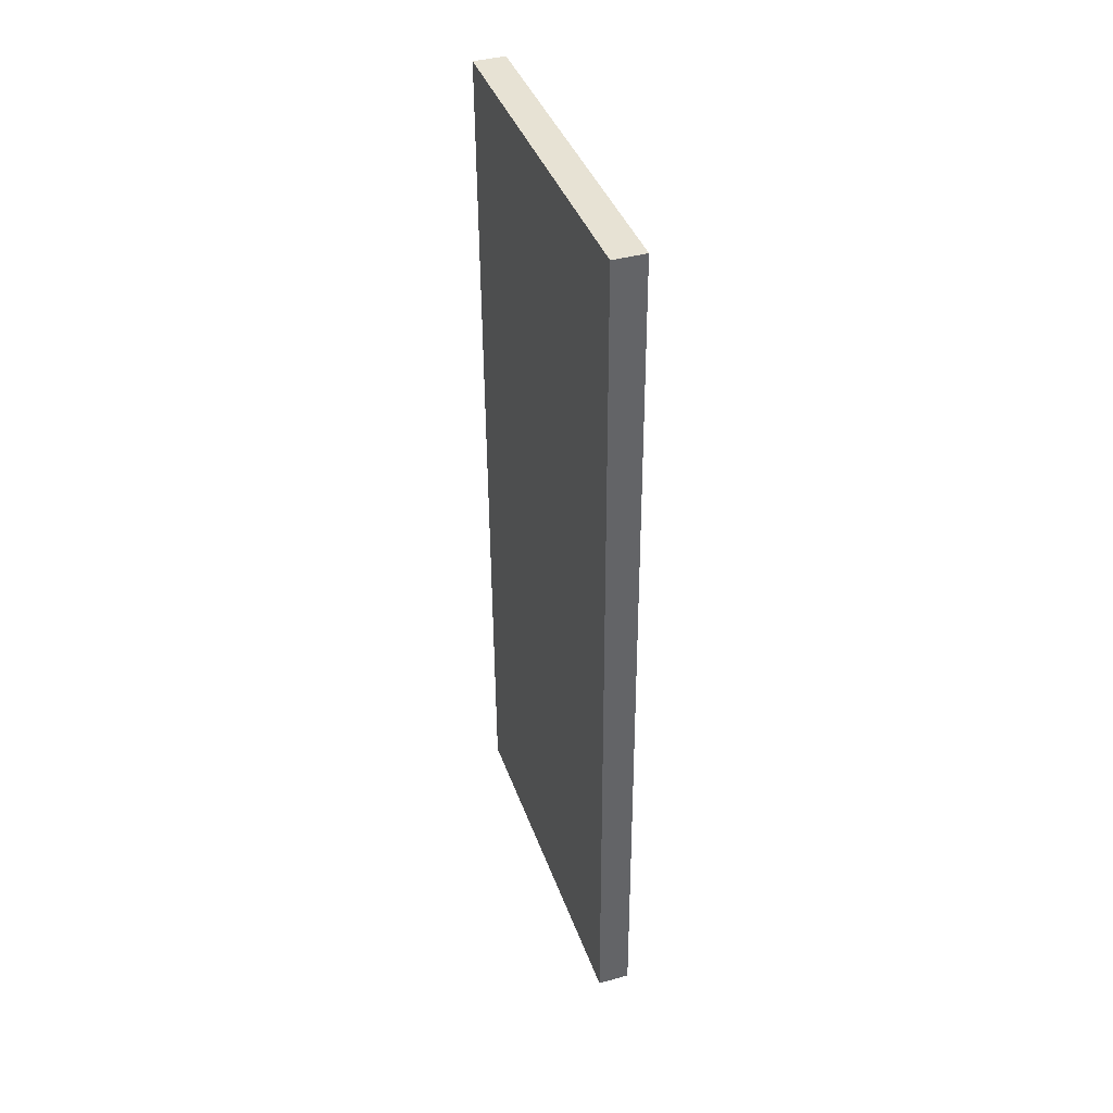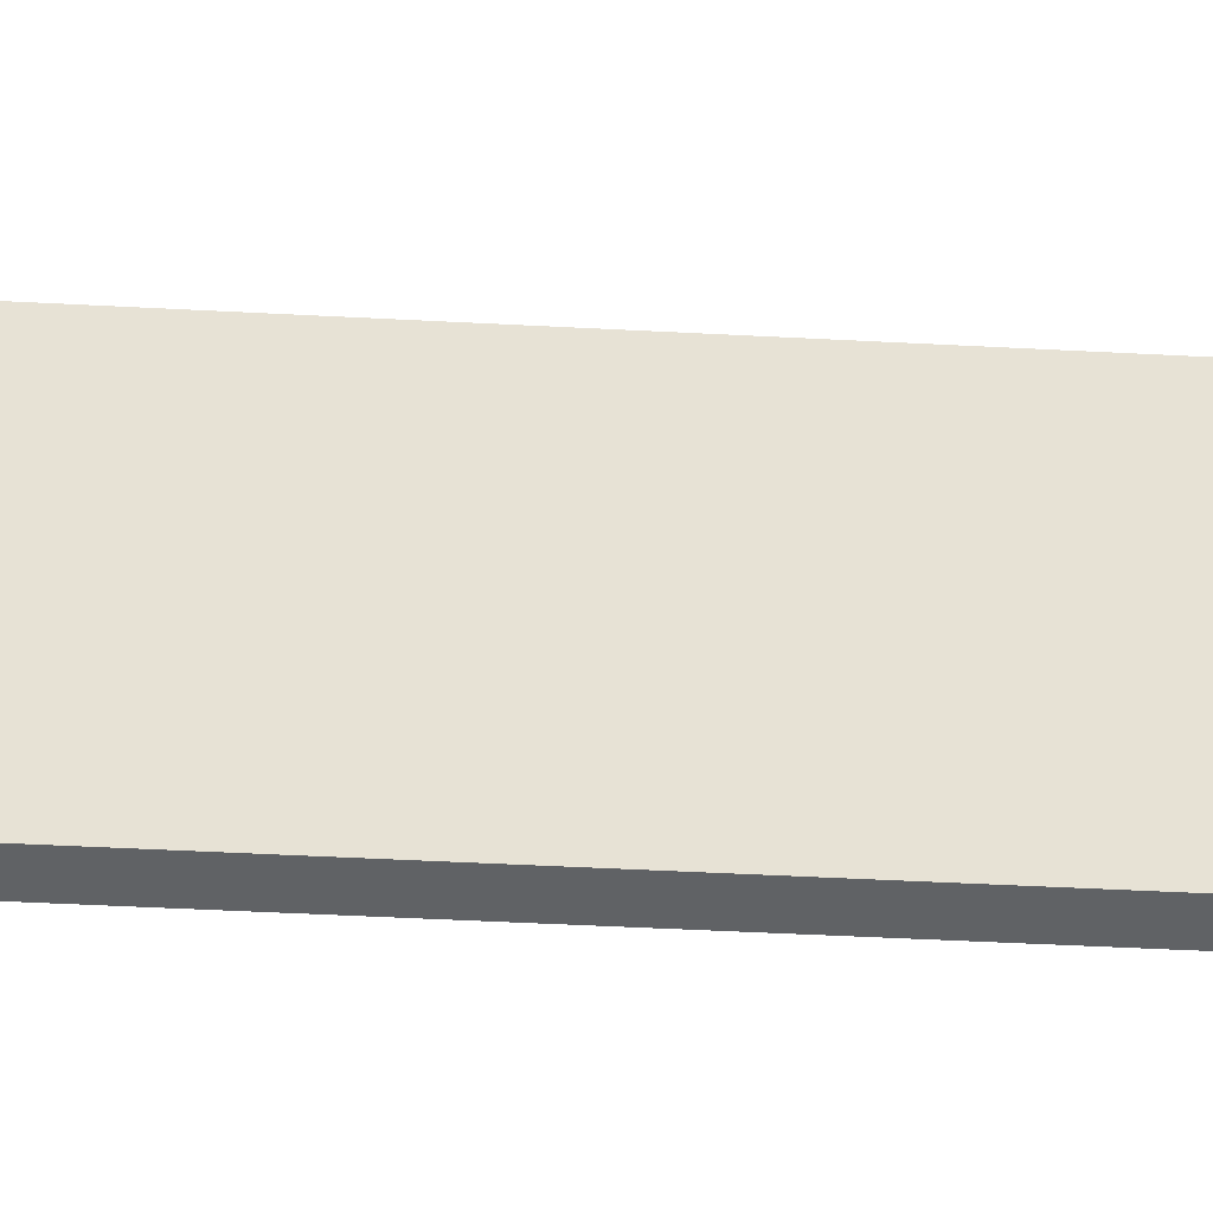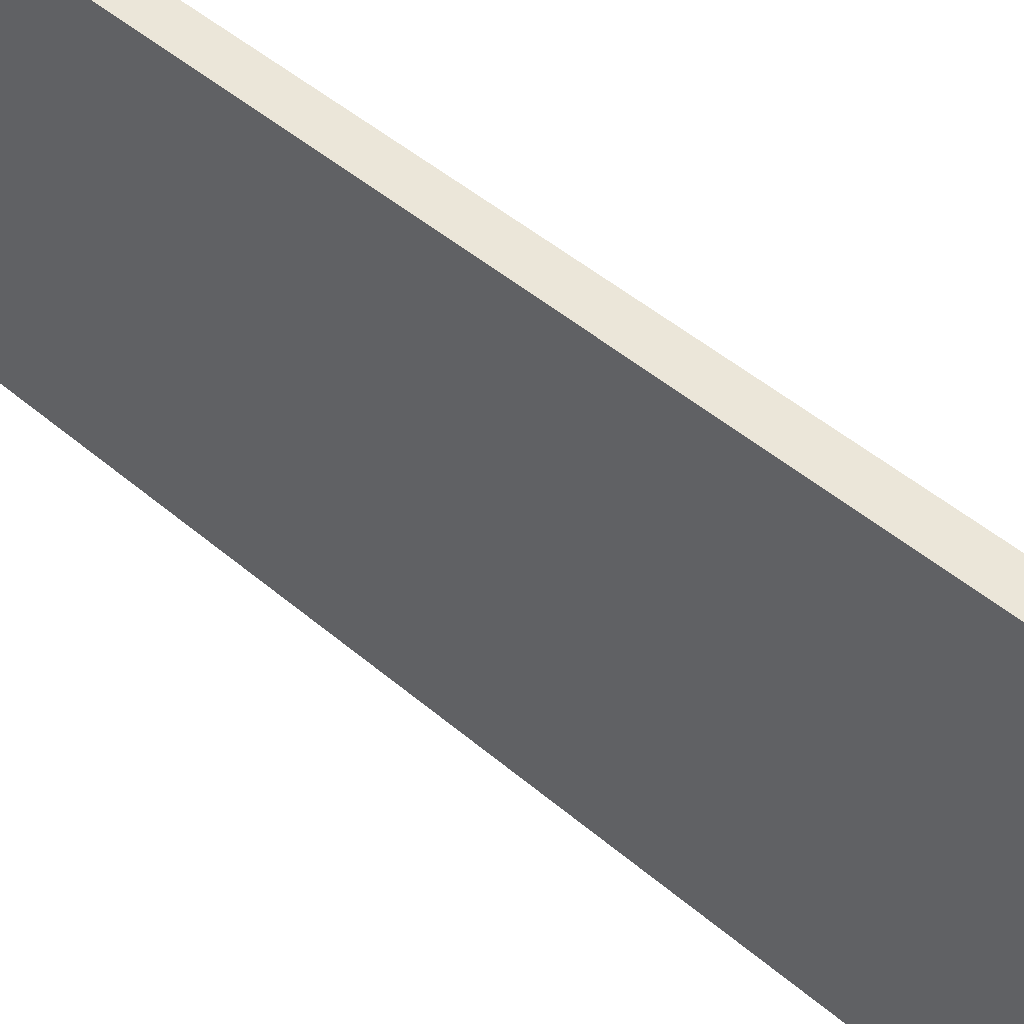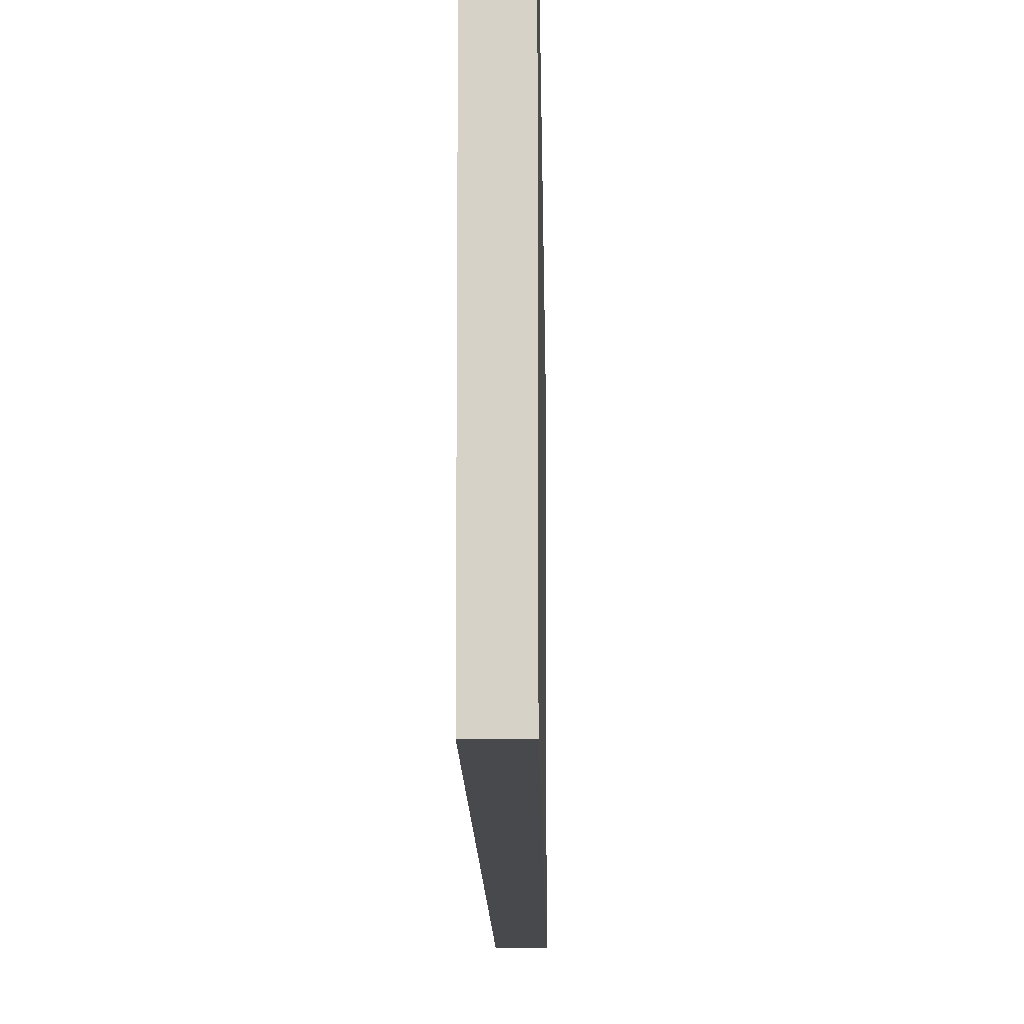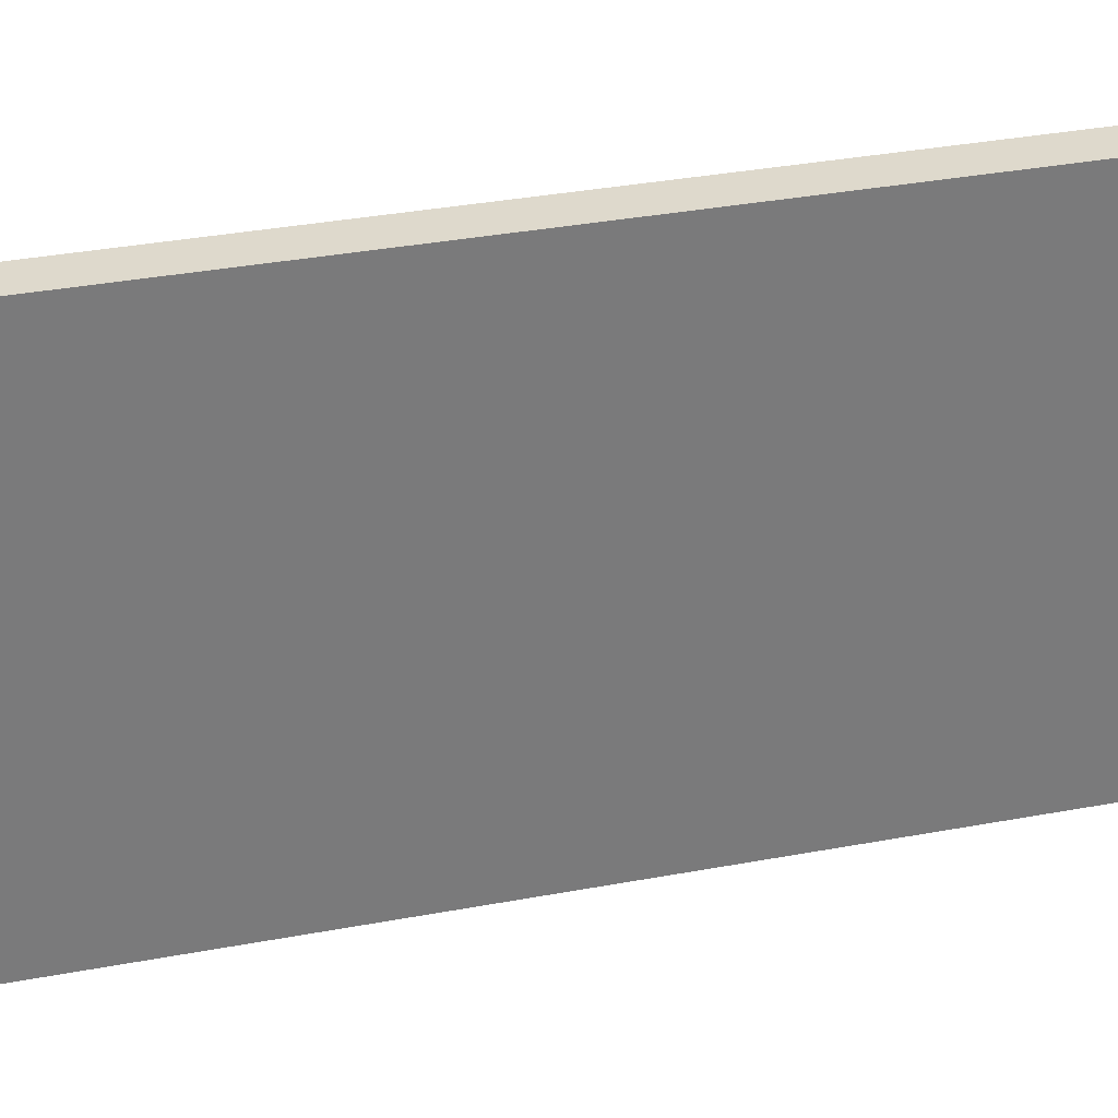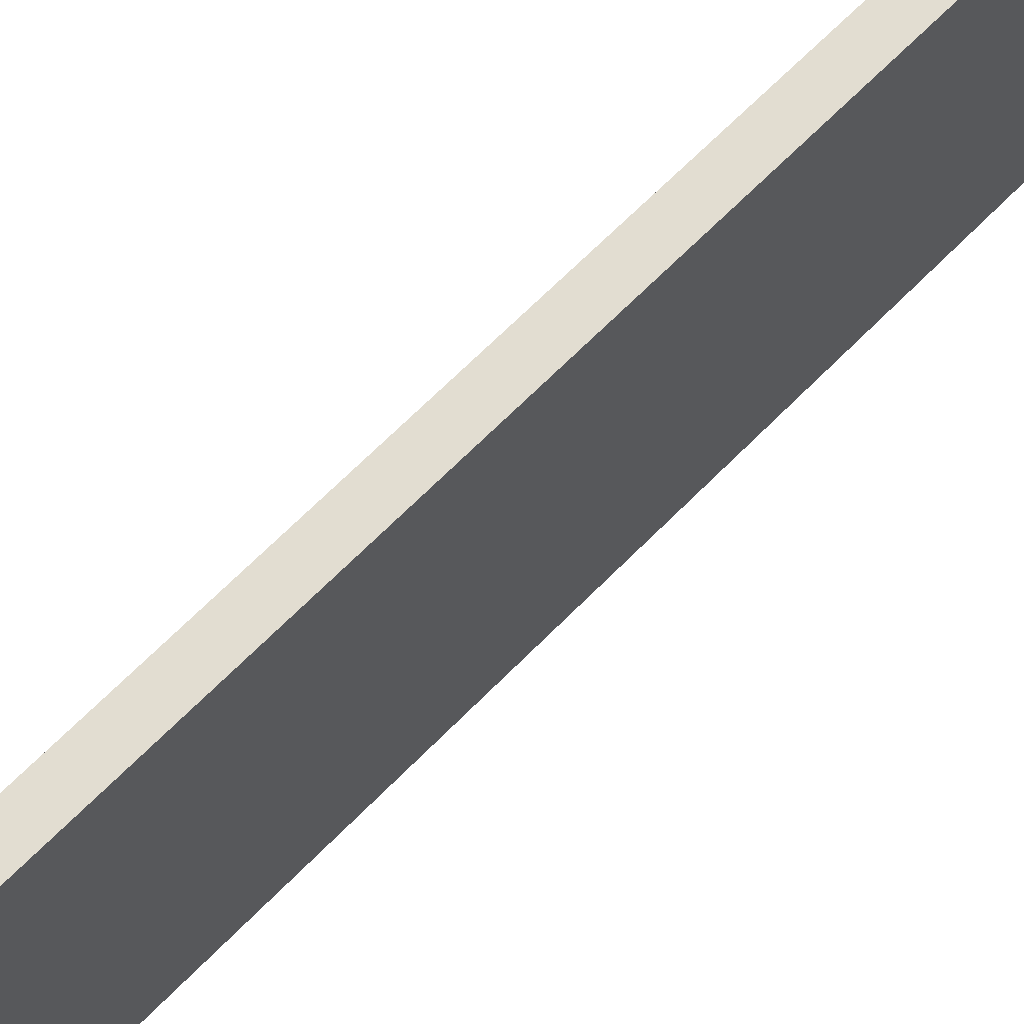
<metadata>
{"format":"obj","ext":"obj","renderer":"f3d","projection":"perspective","resolution":1024,"background":"white","views":[{"elev":39.8,"azim":161.4,"up":"+Y"},{"elev":-50.5,"azim":86.4,"up":"+Z"},{"elev":46.8,"azim":133.9,"up":"+Z"},{"elev":-12.0,"azim":-179.6,"up":"+Z"},{"elev":31.9,"azim":-105.5,"up":"+Z"},{"elev":68.5,"azim":44.5,"up":"+Z"}]}
</metadata>
<code>
o Cube.004
v -2.005 0.1077 2.487
v -1.994 0.1076 2.487
v -2.005 0.1077 2.358
v -1.994 0.1076 2.358
v -2.003 0.421 2.487
v -1.992 0.4209 2.487
v -2.003 0.421 2.358
v -1.992 0.4209 2.358
f 1 3 4 2
f 3 7 8 4
f 7 5 6 8
f 5 1 2 6
f 3 1 5 7
f 8 6 2 4

</code>
